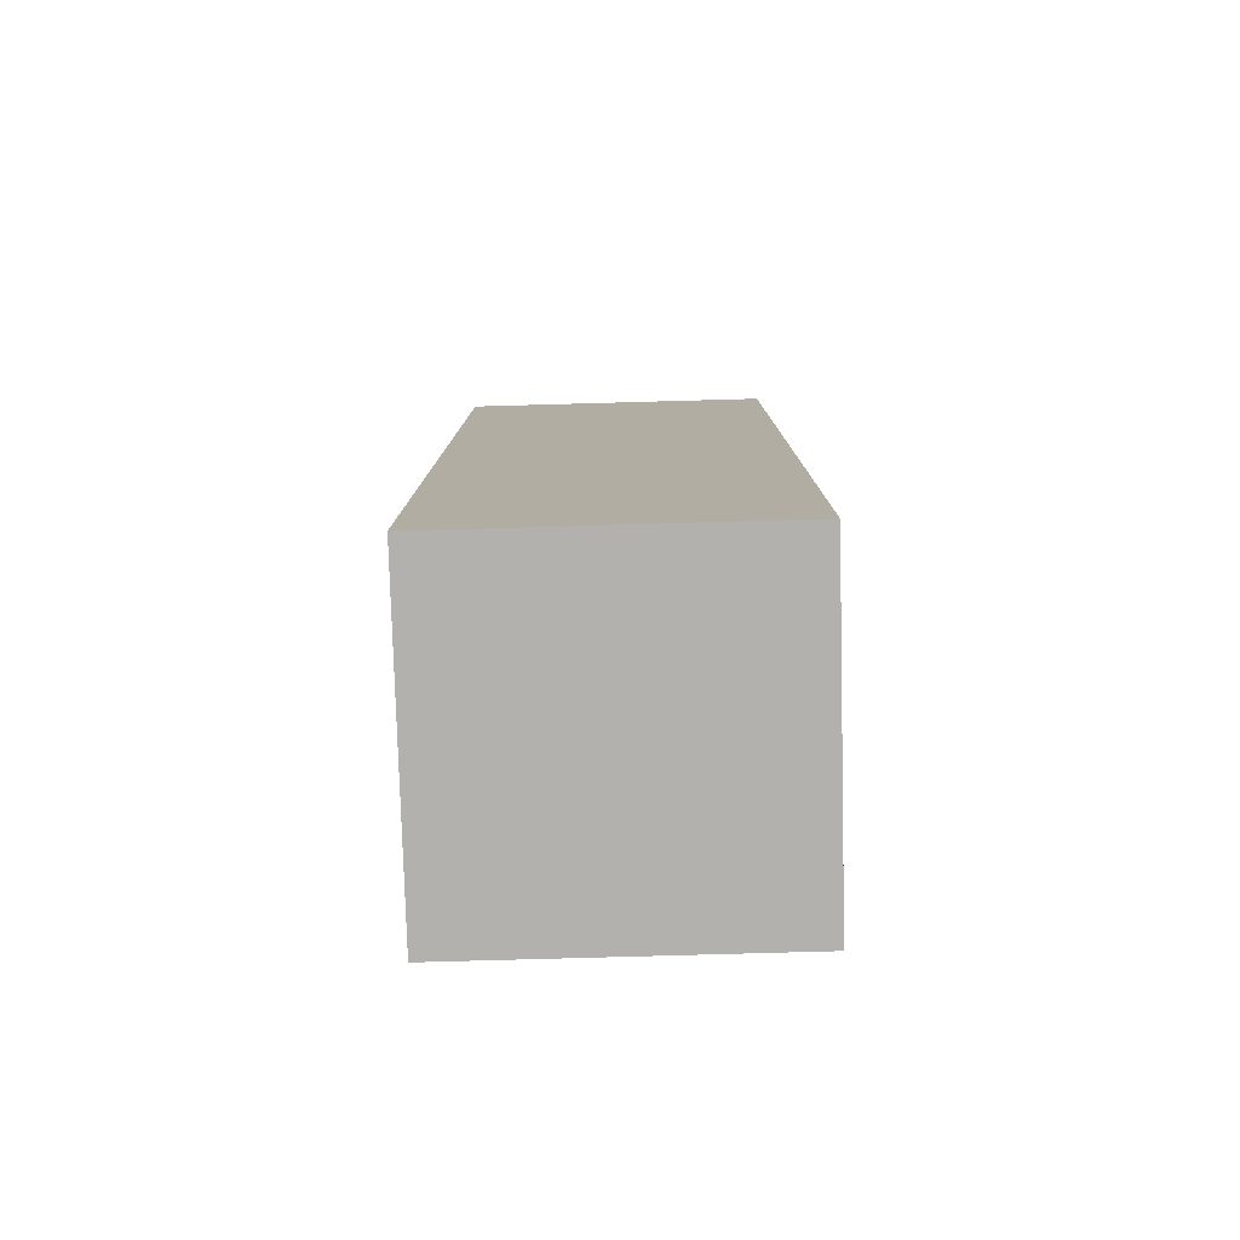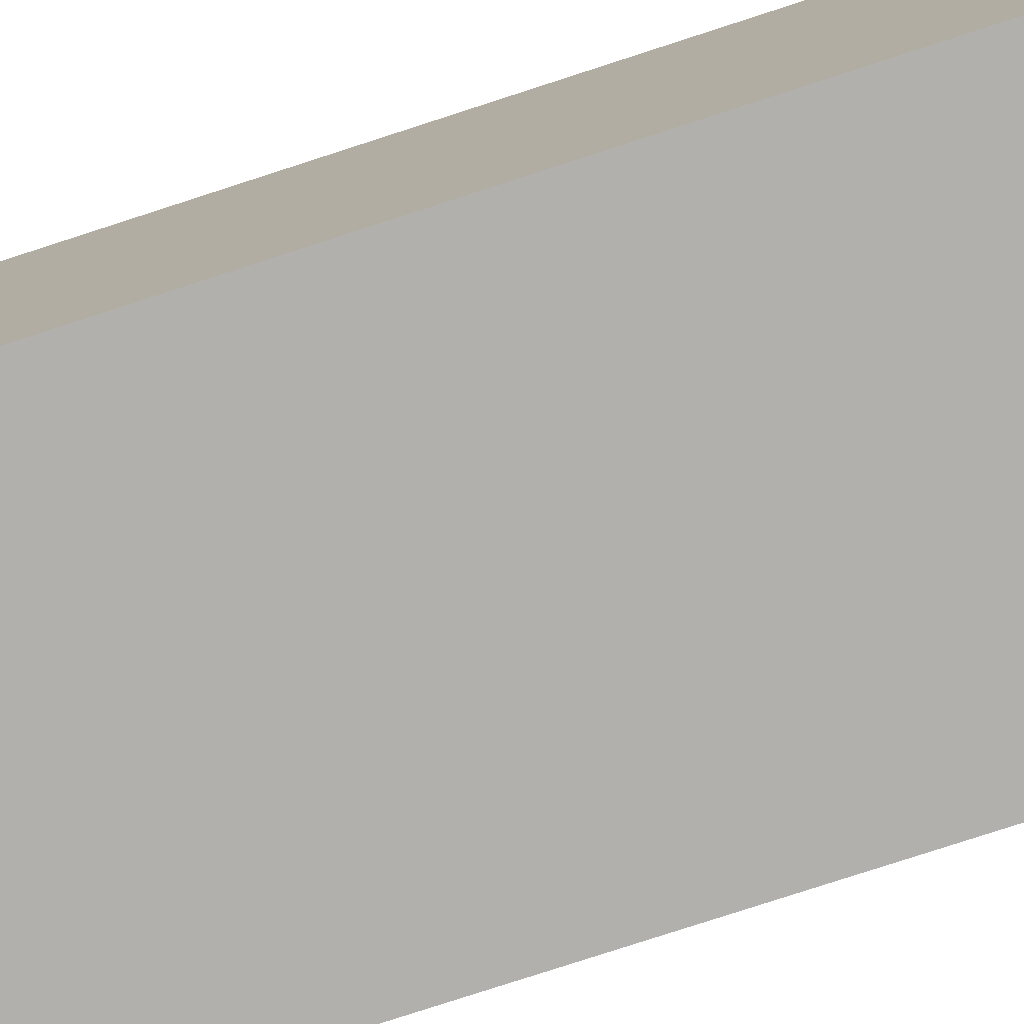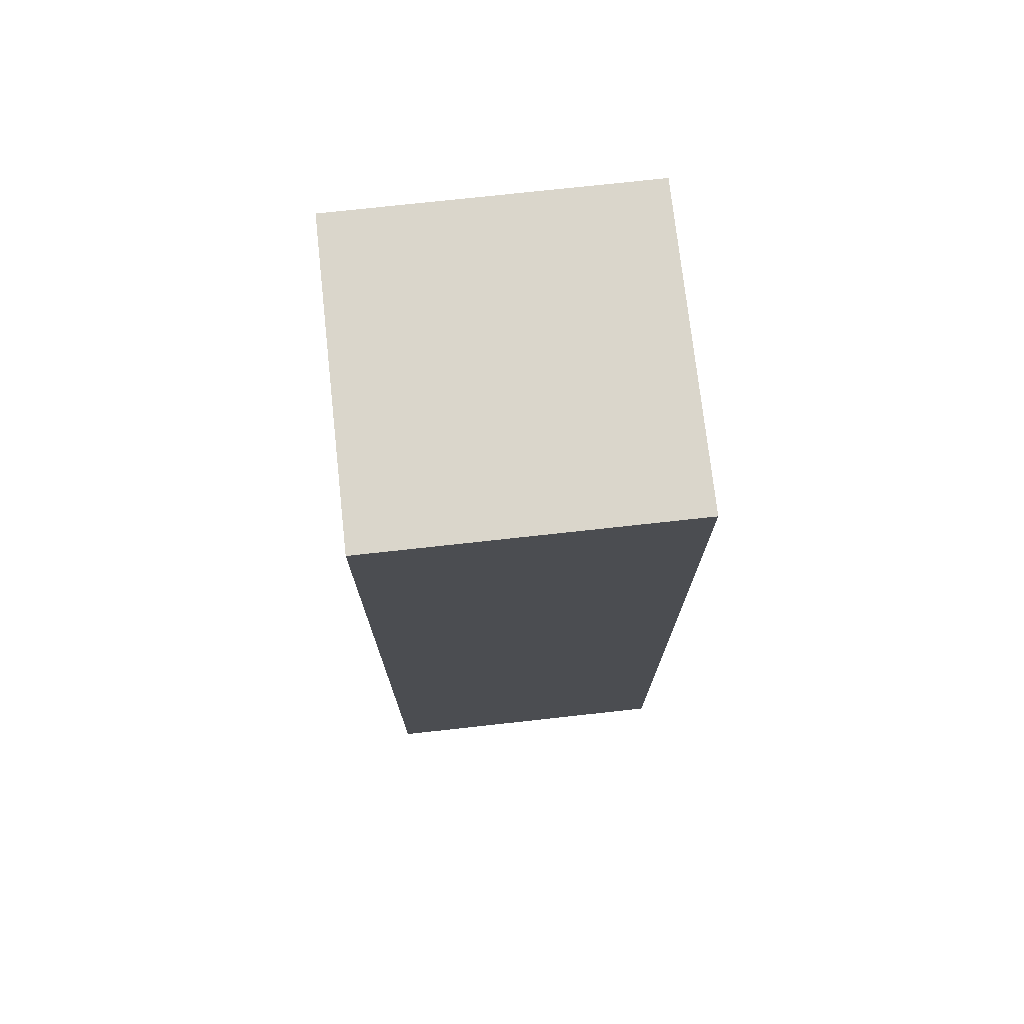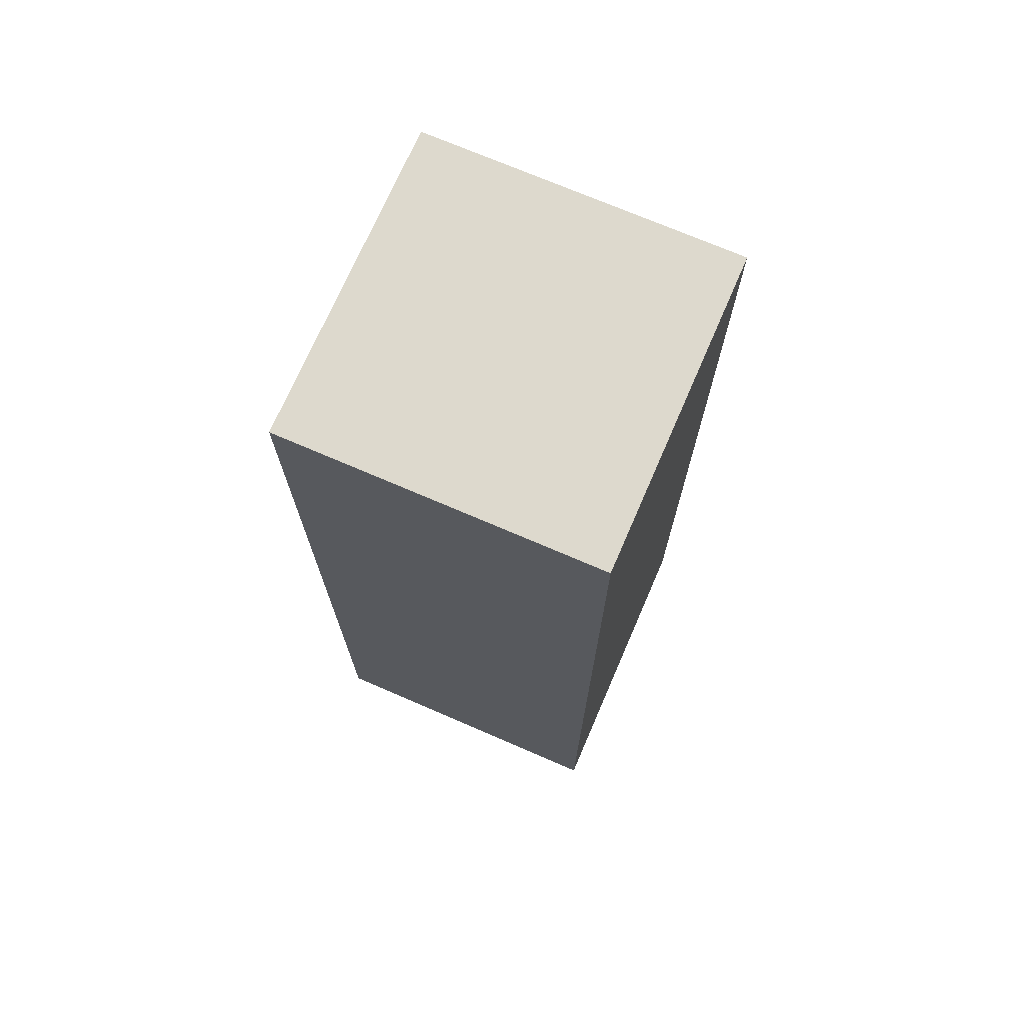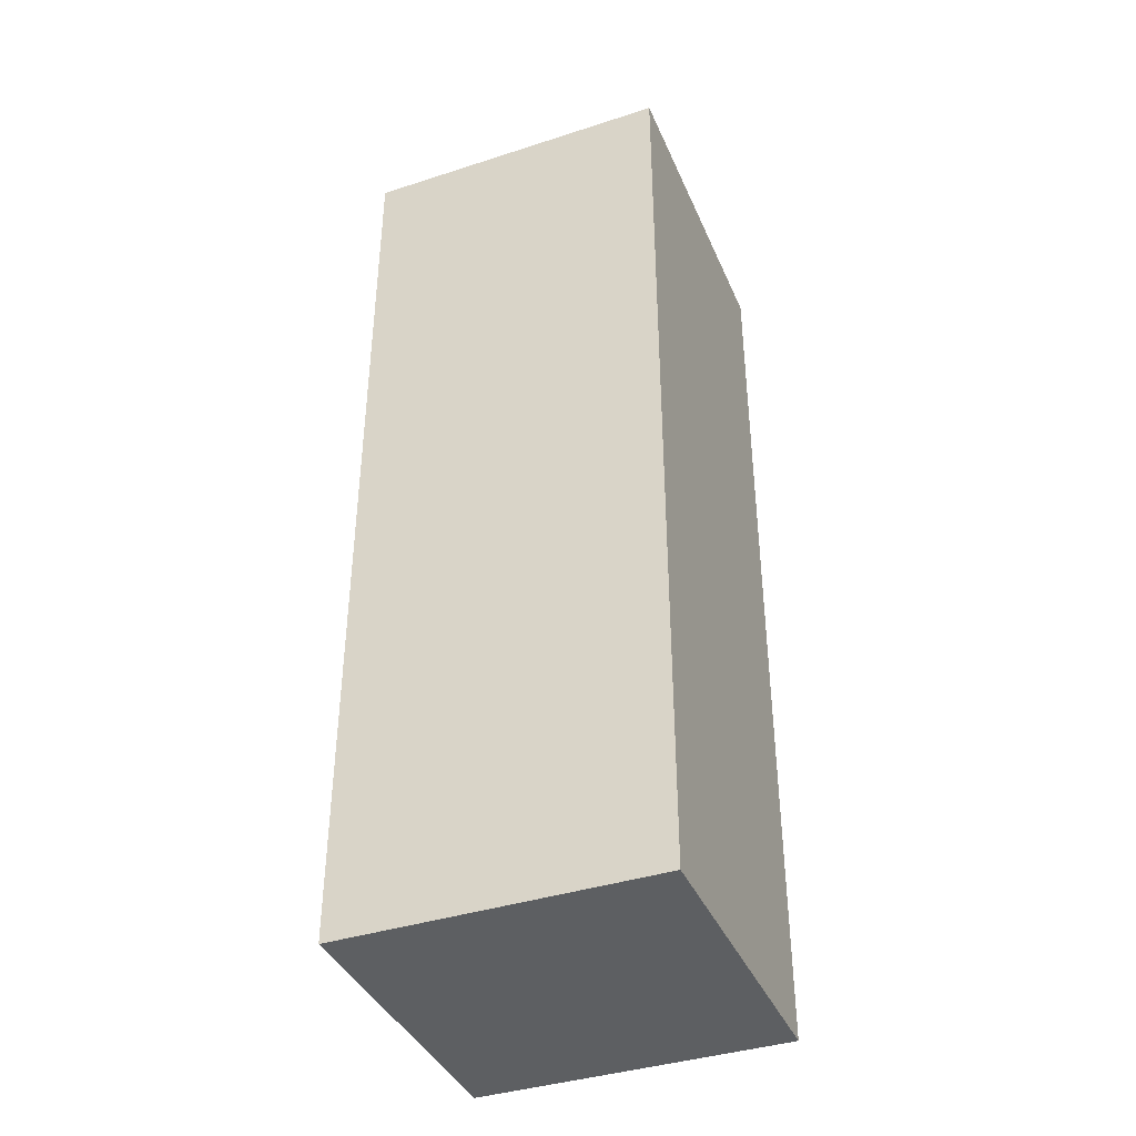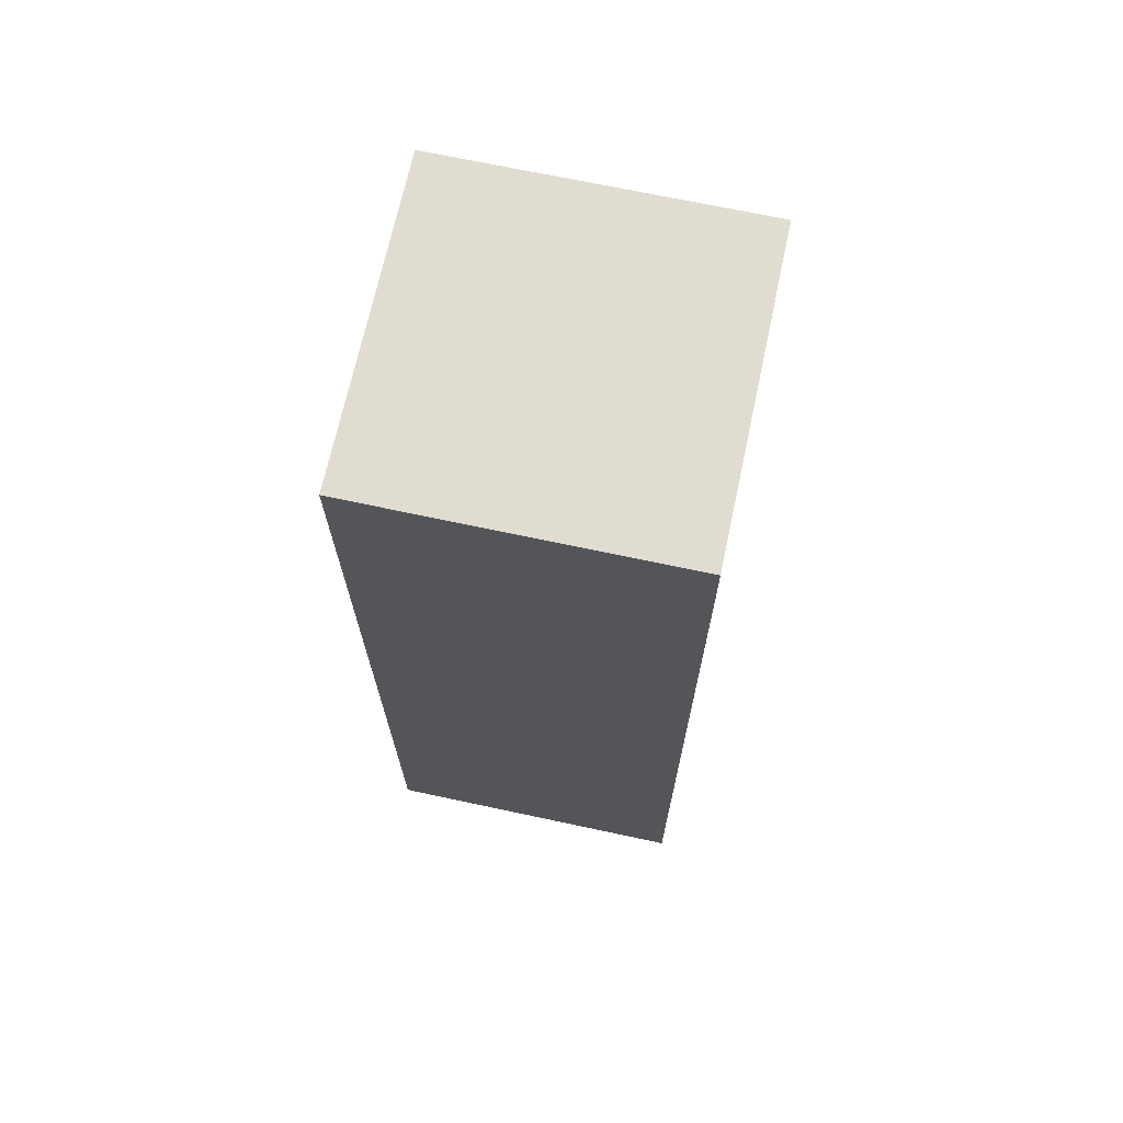
<metadata>
{"format":"obj","ext":"obj","renderer":"f3d","projection":"perspective","resolution":1024,"background":"white","views":[{"elev":-79.2,"azim":91.6,"up":"+Y"},{"elev":-78.7,"azim":108.0,"up":"+Z"},{"elev":74.0,"azim":83.7,"up":"+Y"},{"elev":72.0,"azim":113.4,"up":"+Y"},{"elev":-39.5,"azim":21.9,"up":"+Y"},{"elev":69.6,"azim":102.1,"up":"+Y"}]}
</metadata>
<code>
g pb_Mesh16902
v 0 0 0
v -1 0 0
v 0 3 0
v -1 3 0
v -1 0 0
v -1 0 -1
v -1 3 0
v -1 3 -1
v -1 0 -1
v 0 0 -1
v -1 3 -1
v 0 3 -1
v 0 0 -1
v 0 0 0
v 0 3 -1
v 0 3 0
v 0 3 0
v -1 3 0
v 0 3 -1
v -1 3 -1
v 0 0 -1
v -1 0 -1
v 0 0 0
v -1 0 0
g pb_Mesh16902_0
f 3 2 1
f 3 4 2
f 7 6 5
f 7 8 6
f 11 10 9
f 11 12 10
f 15 14 13
f 15 16 14
f 19 18 17
f 19 20 18
f 23 22 21
f 23 24 22

</code>
